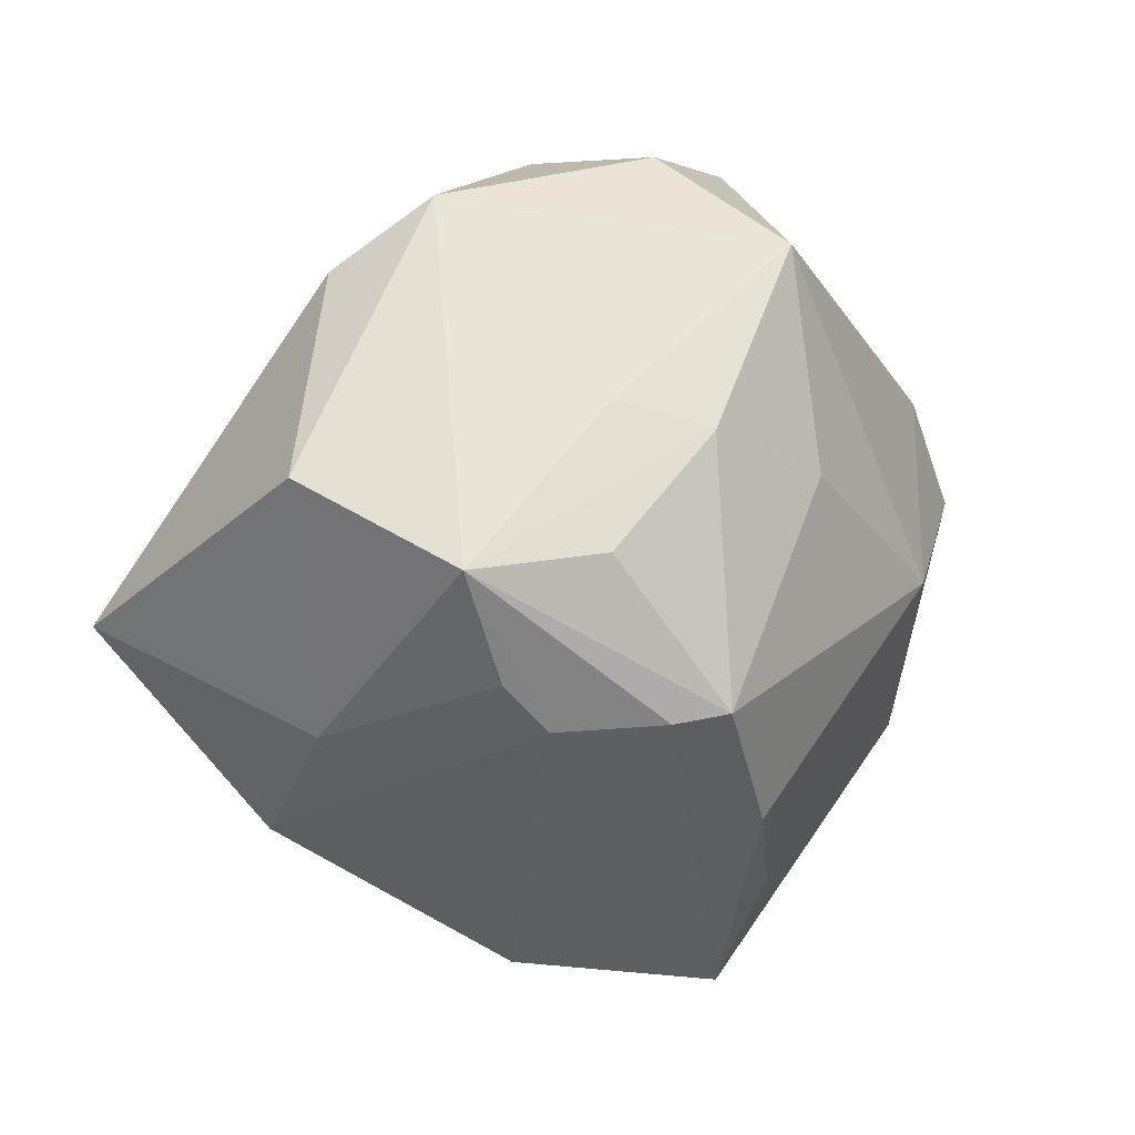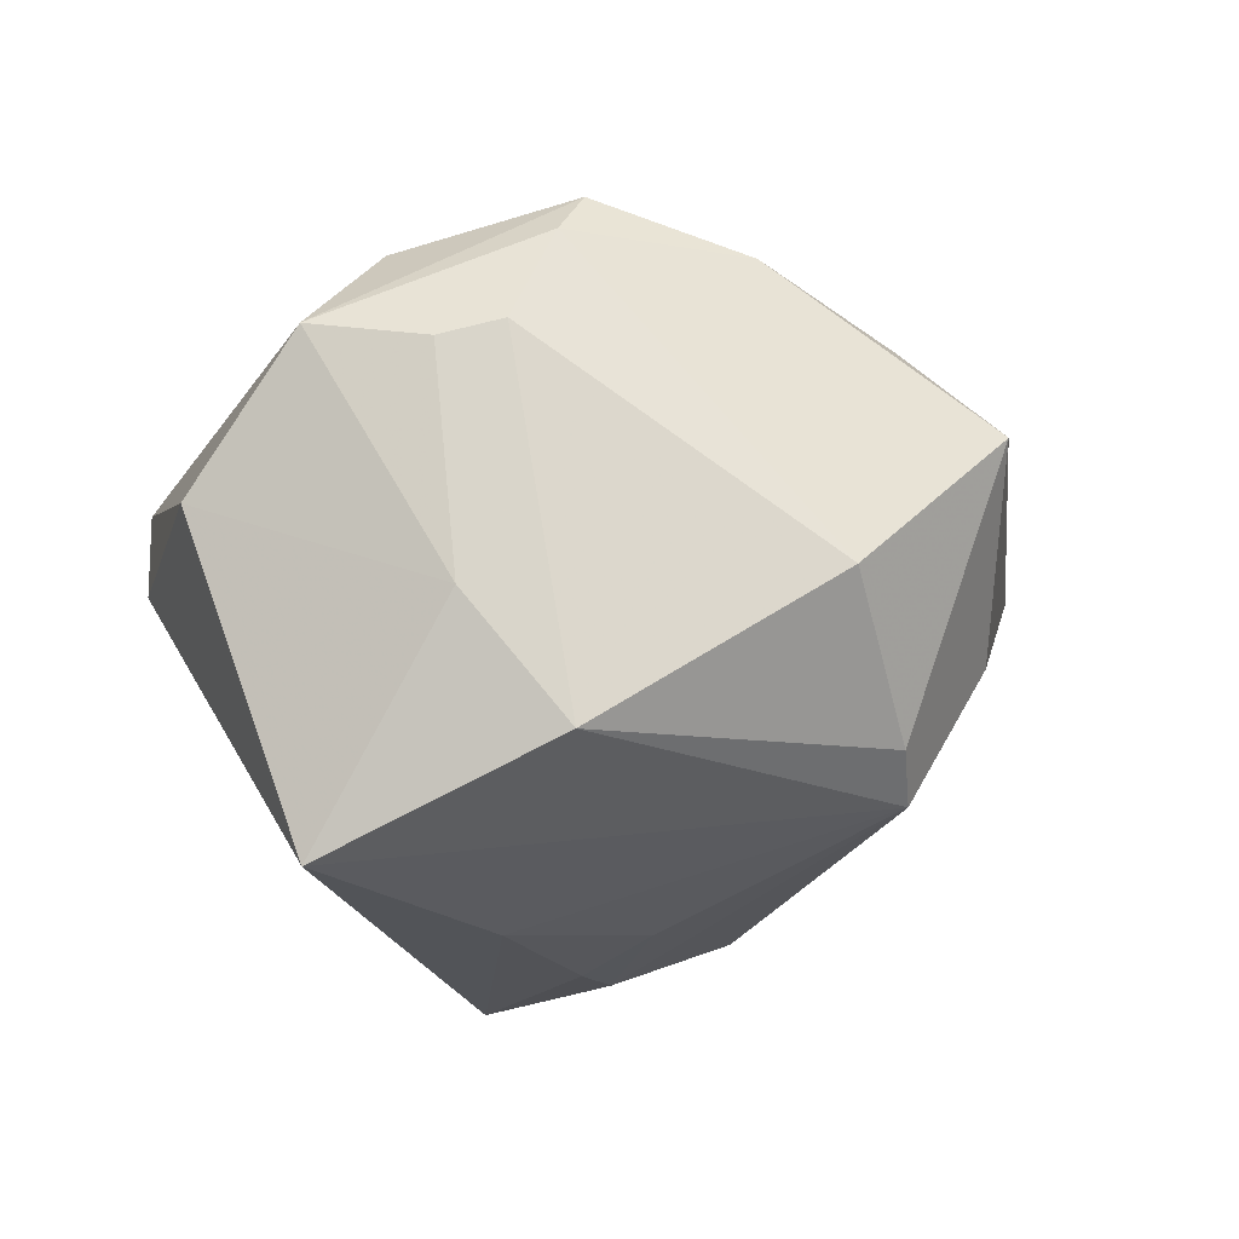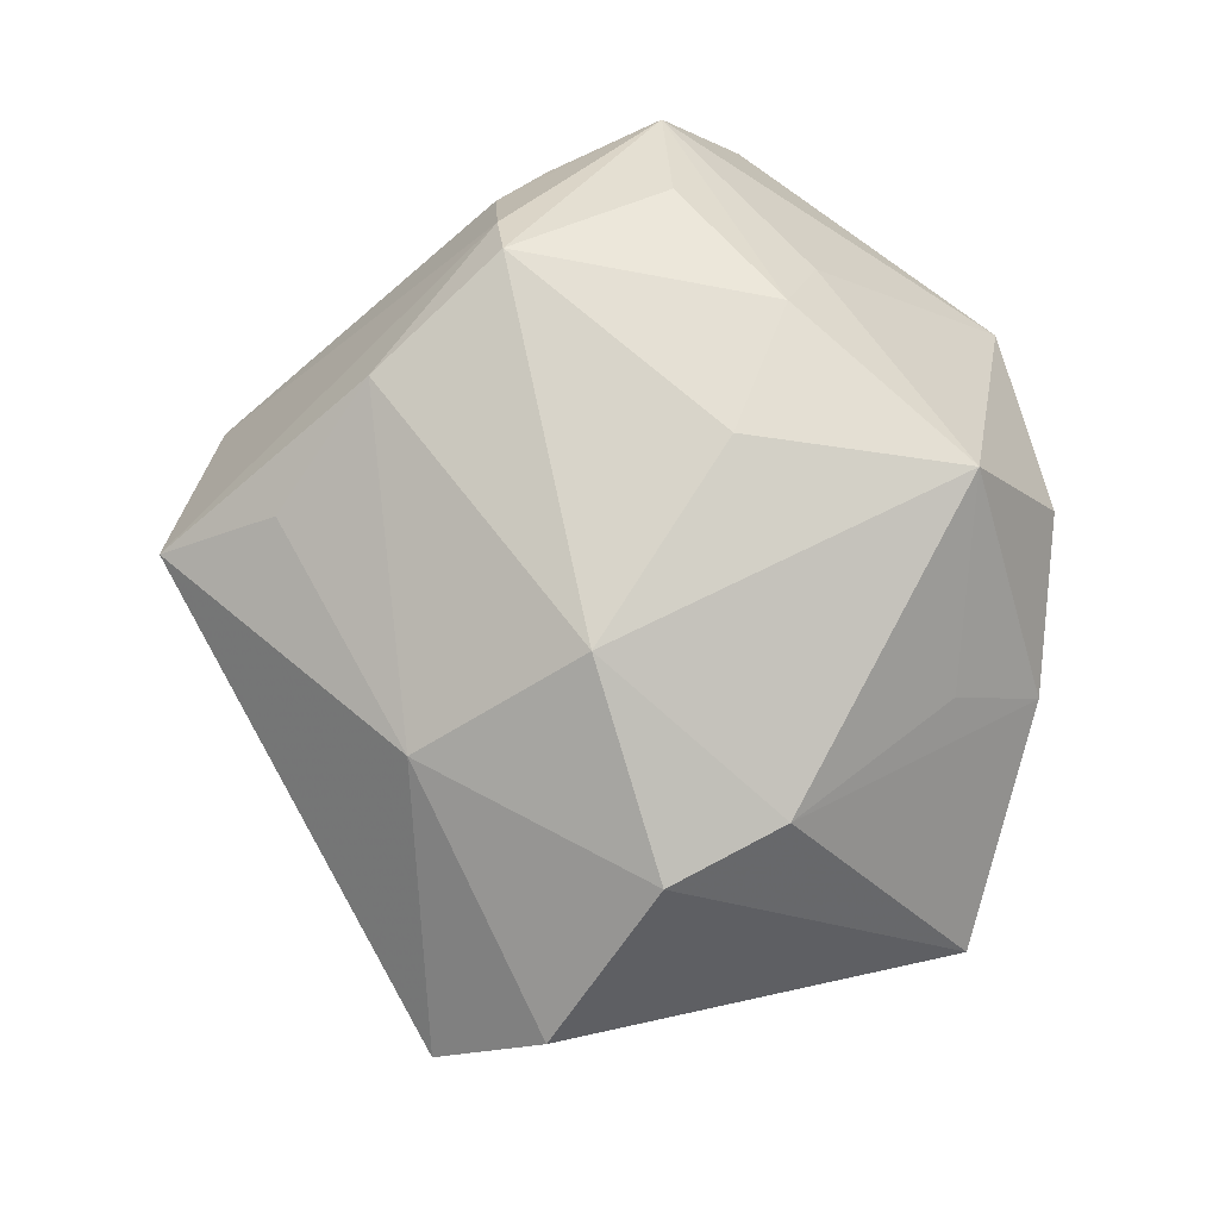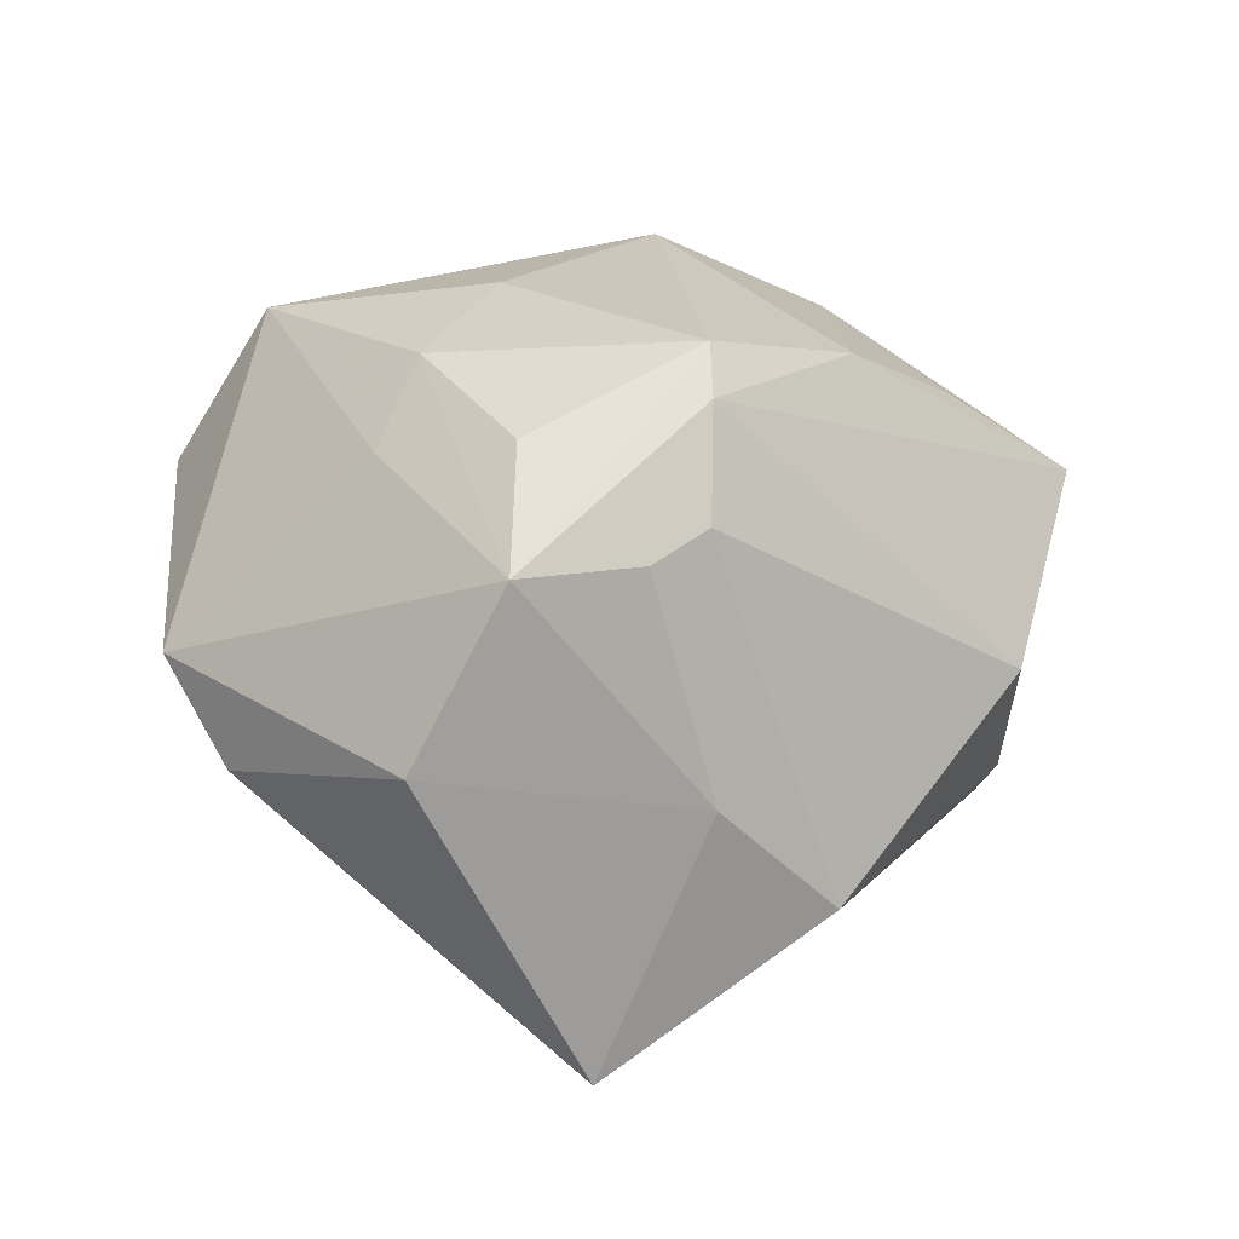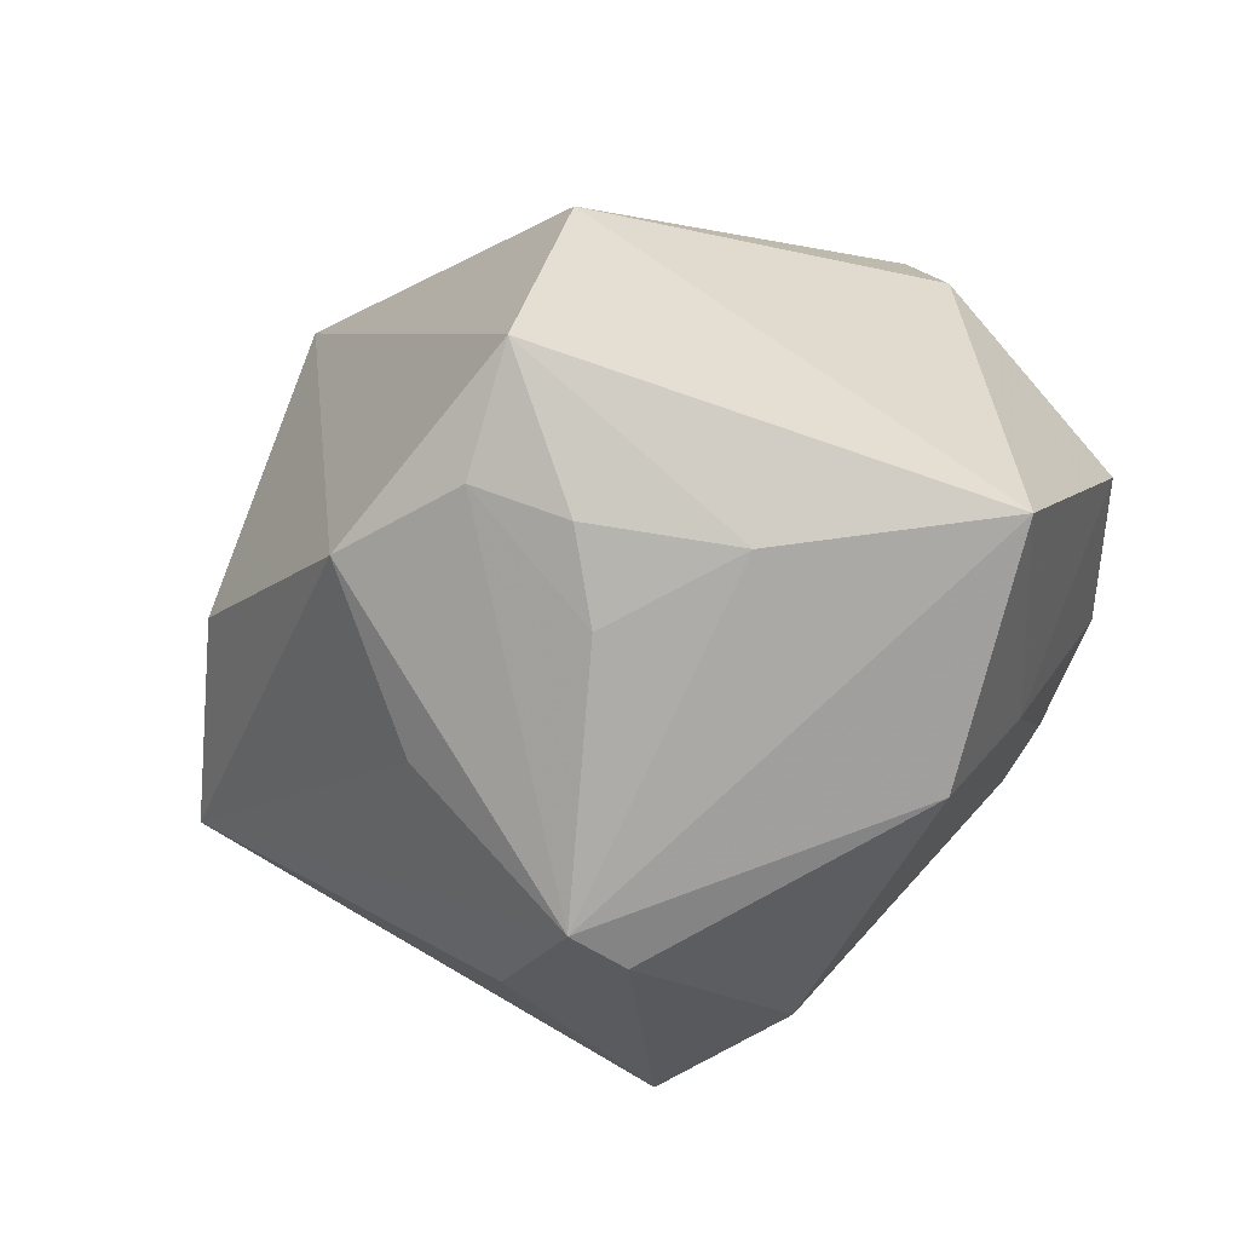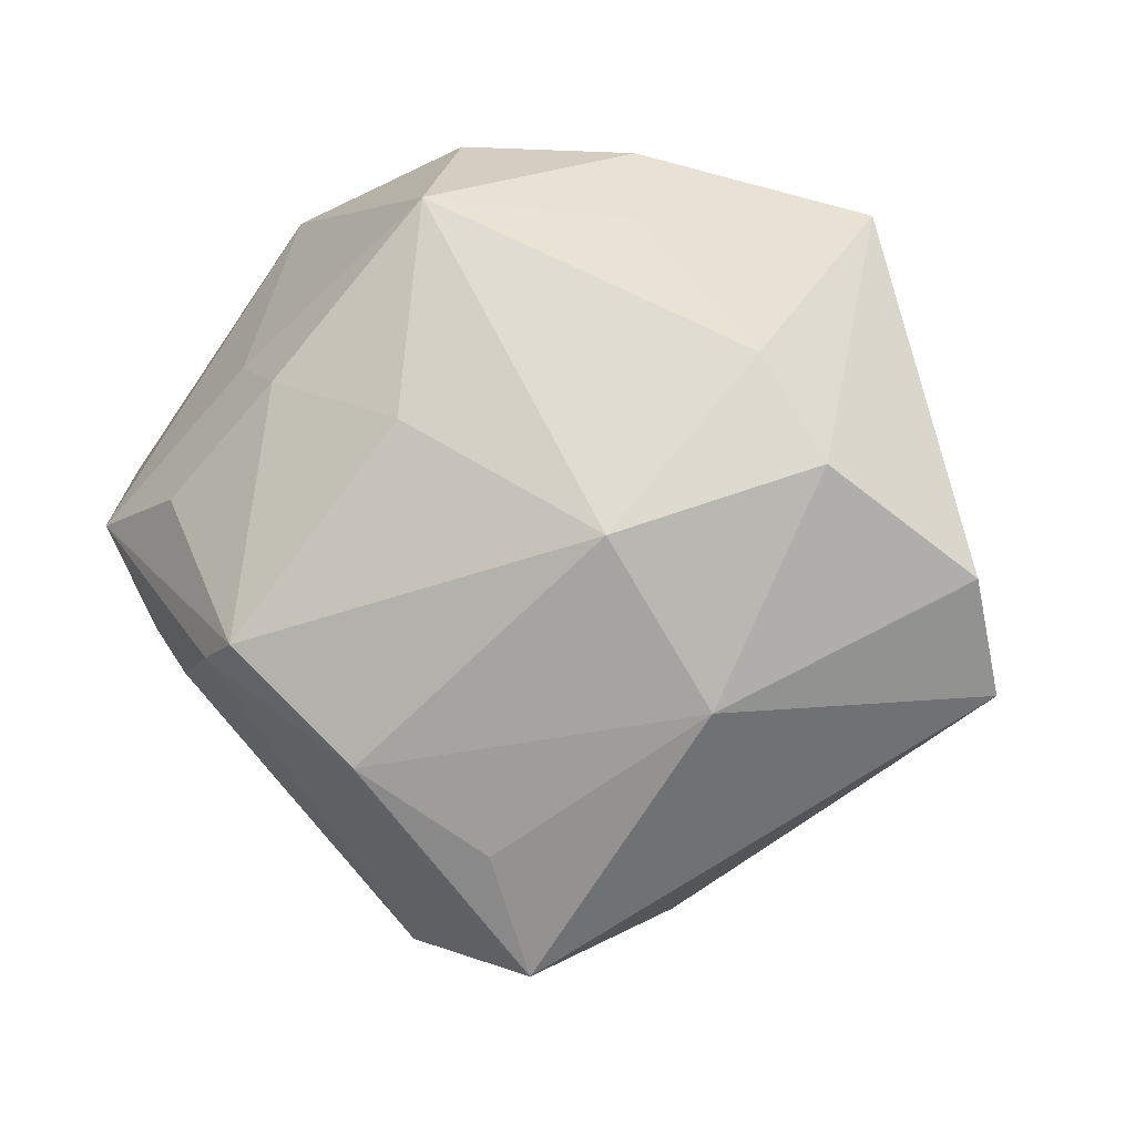
<metadata>
{"format":"obj","ext":"obj","renderer":"f3d","projection":"perspective","resolution":1024,"background":"white","views":[{"elev":4.5,"azim":-43.8,"up":"+Y"},{"elev":3.4,"azim":-49.8,"up":"+Z"},{"elev":65.0,"azim":92.3,"up":"+Z"},{"elev":31.9,"azim":-81.9,"up":"+Z"},{"elev":-21.1,"azim":-155.7,"up":"+Y"},{"elev":-5.7,"azim":25.1,"up":"+Y"}]}
</metadata>
<code>
v -0.03521 -0.02853 -0.01004
v 0.006669 -0.04729 0.01611
v 0.01615 -0.005988 -0.0389
v -0.003684 -0.04265 -0.01358
v -0.01346 -0.04403 0.004545
v -0.009405 -0.00683 -0.03868
v 0.04263 -0.0009258 -0.01828
v -0.005752 0.009973 -0.04538
v 0.01551 0.04196 0.008198
v -0.01406 0.01461 0.03521
v -0.01618 -0.01314 0.03953
v -0.008992 -0.01595 -0.03352
v 0.05273 -0.006219 0.005411
v 0.01369 -0.02337 -0.02677
v -0.0403 0.001595 0.02697
v -0.02186 0.01768 0.02848
v -0.03416 -0.01003 0.02572
v -0.02728 0.003044 0.03393
v -0.004968 -0.02575 0.03354
v -0.004988 0.0316 -0.02957
v 0.01322 -0.0406 -0.006959
v -0.04788 0.0101 0.009907
v 0.00114 0.009626 0.03579
v 0.02972 -0.02033 0.02156
v -0.004389 0.03627 -0.018
v -0.002346 0.04303 0.01506
v -0.04856 -0.006844 -0.02311
v -0.03446 0.03052 -0.0003075
v 0.05208 -0.01785 -0.002995
v 0.03733 0.03616 -0.007755
v -0.02938 -0.01502 0.02738
v -3.415e-05 -0.04048 -0.01957
v 0.0347 0.01636 0.02068
v 0.02272 -0.002966 0.03209
v 0.0003321 -0.002465 -0.04157
v 0.01915 0.0326 0.01618
v -0.02122 -0.0141 0.03619
v 0.04162 0.004573 0.02003
v 0.001446 0.03346 0.03127
v -0.02713 0.03831 0.007765
v -0.03879 -0.0171 0.002767
v -0.009173 0.04256 0.003152
v -0.02459 -0.009779 -0.03224
v 0.005985 -0.03476 0.02431
f 39 34 33
f 2 29 24
f 24 29 13
f 7 30 13
f 13 29 7
f 3 30 7
f 7 29 3
f 8 27 20
f 20 30 8
f 8 30 3
f 22 40 28
f 28 27 22
f 28 40 20
f 20 27 28
f 27 32 1
f 39 33 36
f 38 33 34
f 38 24 13
f 34 24 38
f 13 30 38
f 30 33 38
f 20 40 25
f 40 42 25
f 25 30 20
f 25 42 30
f 30 42 9
f 39 36 9
f 9 33 30
f 9 36 33
f 21 29 2
f 21 32 29
f 3 29 14
f 14 32 3
f 29 32 14
f 22 27 41
f 27 1 41
f 1 31 41
f 23 34 39
f 23 11 34
f 34 11 19
f 19 24 34
f 39 9 26
f 26 9 42
f 26 40 39
f 26 42 40
f 35 8 3
f 35 6 8
f 3 32 35
f 12 35 32
f 6 35 12
f 27 8 43
f 8 6 43
f 6 12 43
f 43 32 27
f 43 12 32
f 22 41 15
f 15 40 22
f 11 18 15
f 4 1 32
f 4 21 2
f 32 21 4
f 5 31 1
f 1 4 5
f 5 4 2
f 2 24 44
f 44 19 2
f 24 19 44
f 10 18 11
f 10 23 39
f 11 23 10
f 10 15 18
f 17 41 31
f 31 15 17
f 17 15 41
f 37 15 31
f 11 15 37
f 31 5 37
f 37 19 11
f 2 19 37
f 37 5 2
f 40 15 16
f 15 10 16
f 39 40 16
f 16 10 39

</code>
